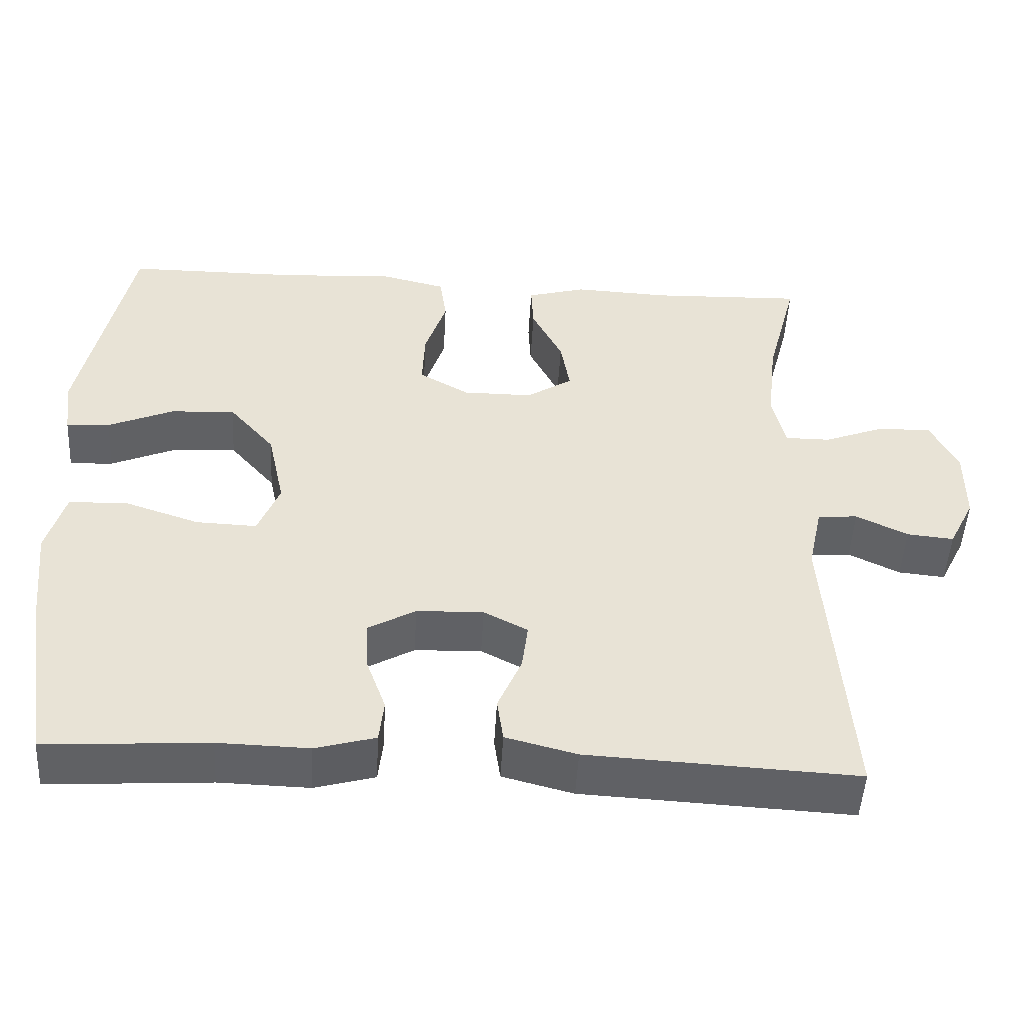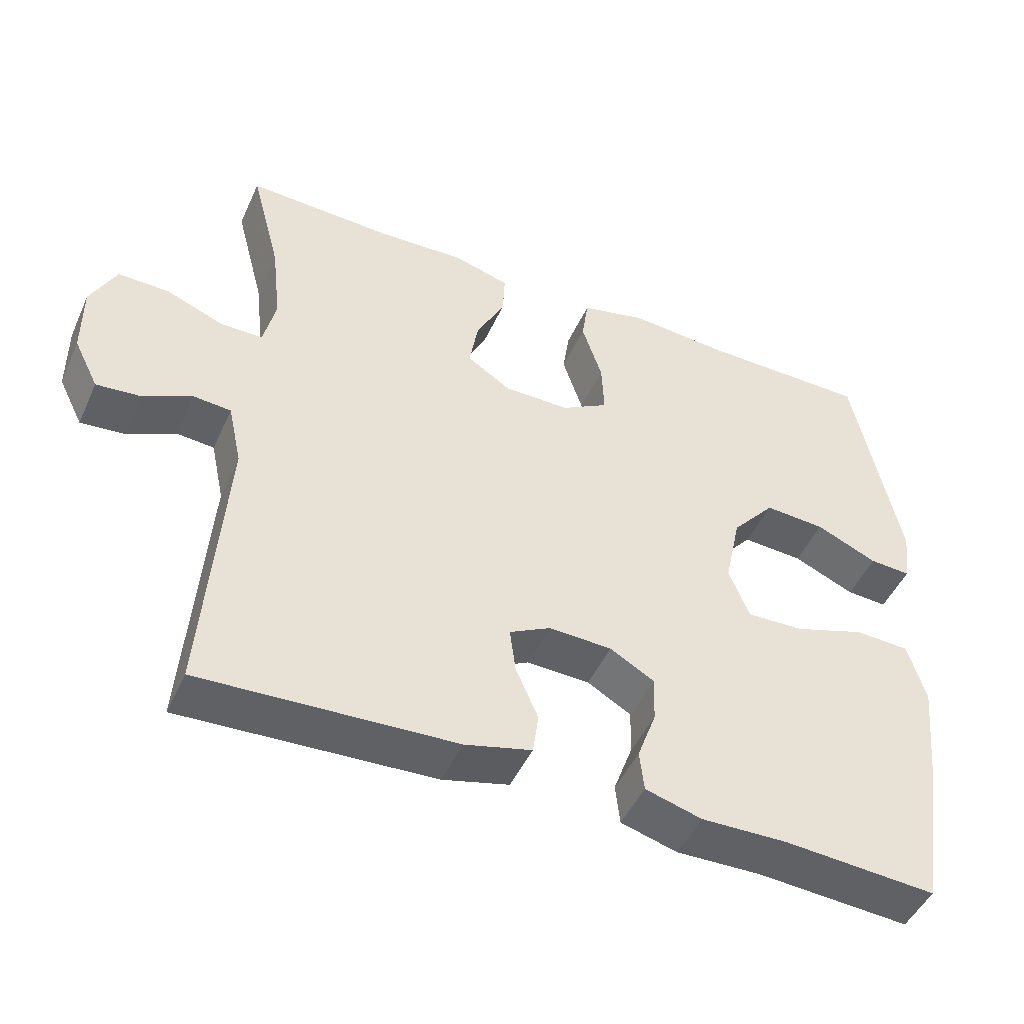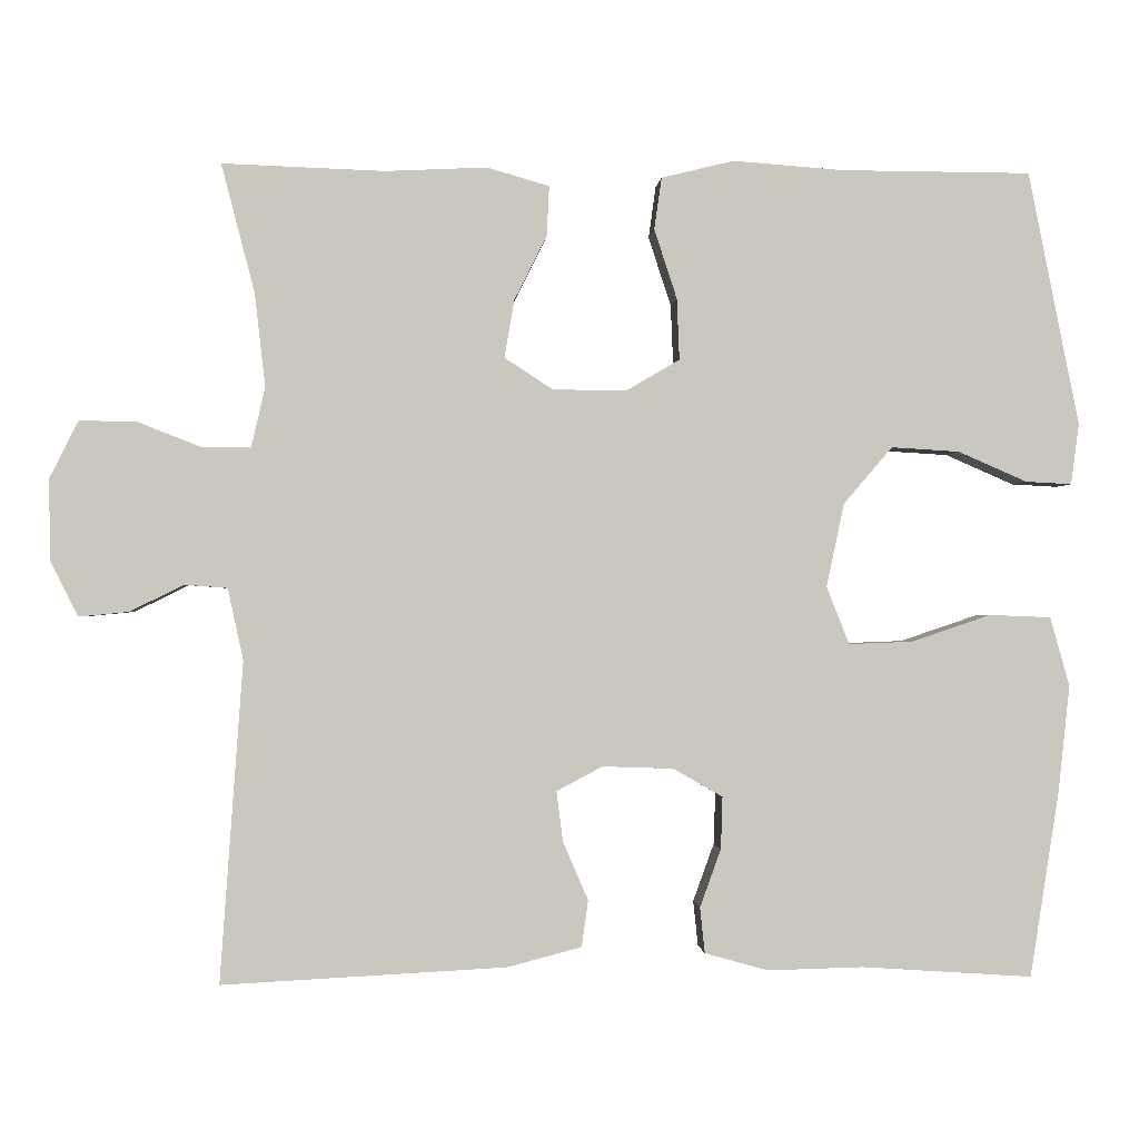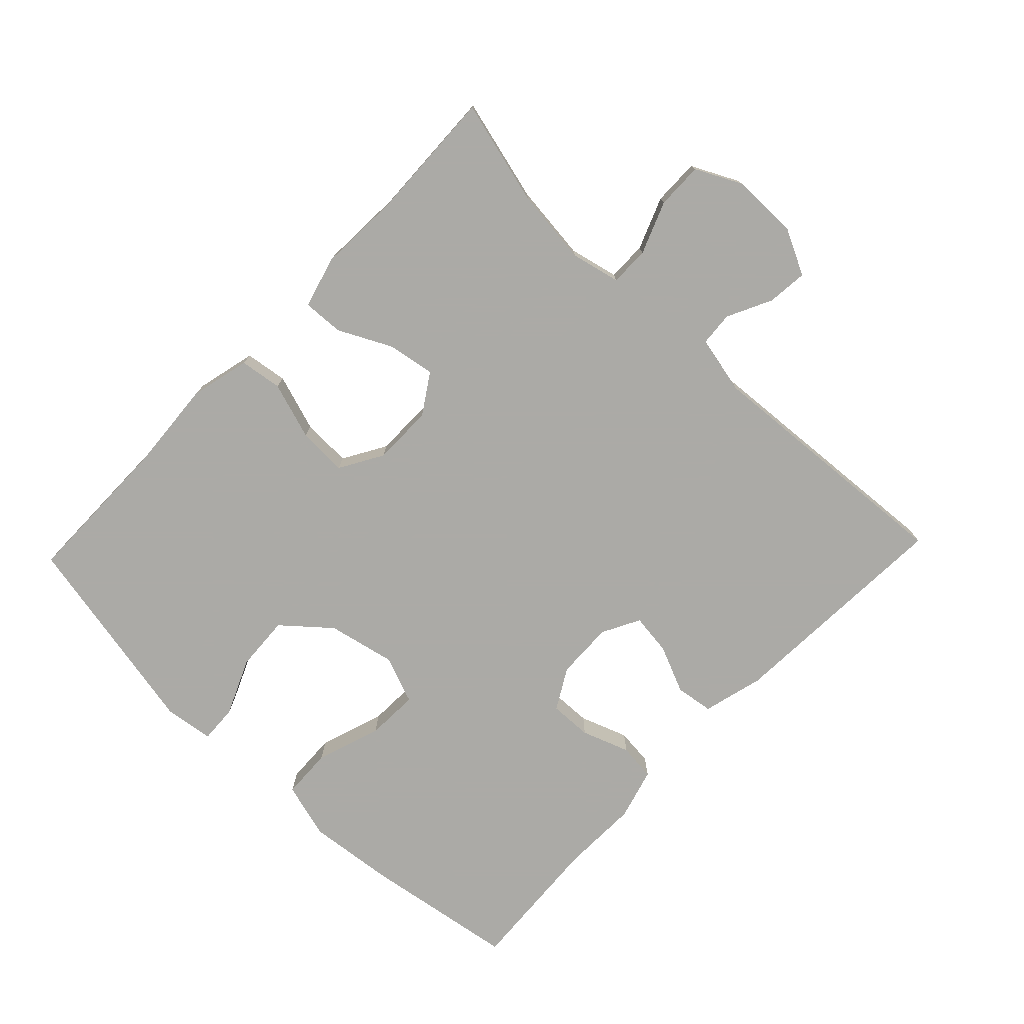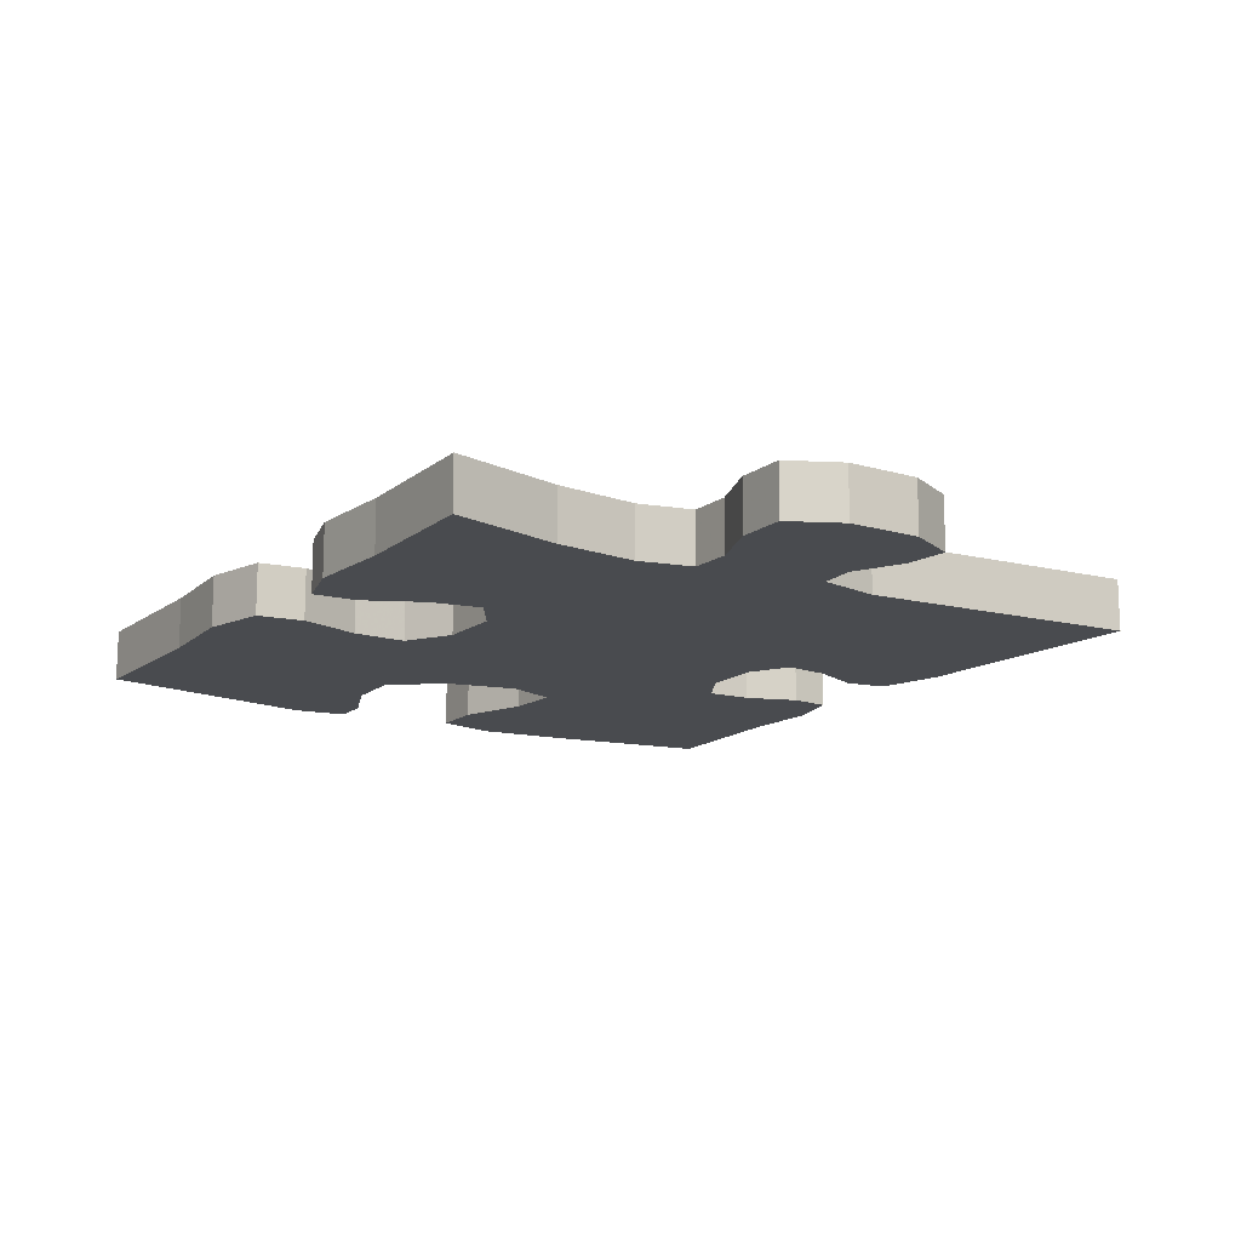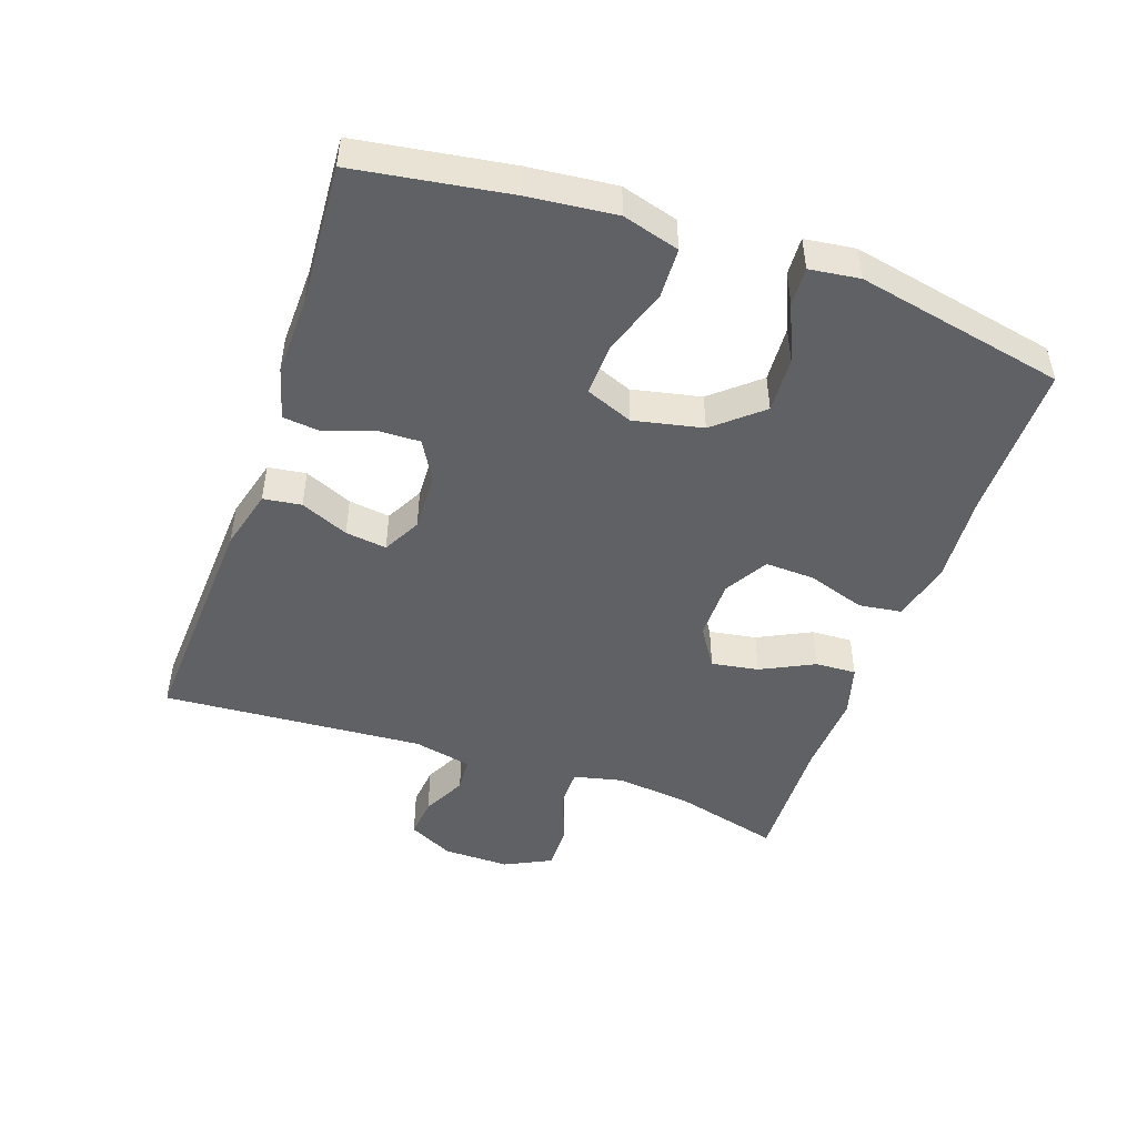
<metadata>
{"format":"obj","ext":"obj","renderer":"f3d","projection":"perspective","resolution":1024,"background":"white","views":[{"elev":-49.5,"azim":-3.2,"up":"+Z"},{"elev":-47.8,"azim":156.2,"up":"+Z"},{"elev":-0.9,"azim":176.0,"up":"+Z"},{"elev":-75.9,"azim":46.3,"up":"+Y"},{"elev":-13.8,"azim":57.1,"up":"+Y"},{"elev":-47.7,"azim":-109.3,"up":"+Y"}]}
</metadata>
<code>
v -0.5 0.07 -0.5
v -0.536 0.07 -0.27
v -0.55 0.07 -0.139
v -0.526 0.07 -0.054
v -0.45 0.07 -0.051
v -0.352 0.07 -0.084
v -0.273 0.07 -0.087
v -0.245 0.07 -0.016
v -0.267 0.07 0.087
v -0.327 0.07 0.157
v -0.411 0.07 0.152
v -0.496 0.07 0.115
v -0.553 0.07 0.112
v -0.563 0.07 0.187
v -0.5 0.07 0.5
v -0.265 0.07 0.501
v -0.13 0.07 0.511
v -0.04 0.07 0.489
v -0.031 0.07 0.425
v -0.059 0.07 0.339
v -0.062 0.07 0.264
v 0.003 0.07 0.226
v 0.094 0.07 0.226
v 0.154 0.07 0.265
v 0.142 0.07 0.336
v 0.102 0.07 0.416
v 0.099 0.07 0.477
v 0.176 0.07 0.499
v 0.301 0.07 0.493
v 0.5 0.07 0.5
v 0.459 0.07 0.342
v 0.446 0.07 0.227
v 0.463 0.07 0.153
v 0.522 0.07 0.153
v 0.601 0.07 0.184
v 0.671 0.07 0.185
v 0.706 0.07 0.115
v 0.705 0.07 0.015
v 0.671 0.07 -0.053
v 0.61 0.07 -0.047
v 0.543 0.07 -0.014
v 0.491 0.07 -0.018
v 0.472 0.07 -0.106
v 0.5 0.07 -0.5
v 0.151 0.07 -0.482
v 0.059 0.07 -0.458
v 0.051 0.07 -0.401
v 0.082 0.07 -0.329
v 0.09 0.07 -0.267
v 0.033 0.07 -0.237
v -0.054 0.07 -0.24
v -0.115 0.07 -0.275
v -0.113 0.07 -0.339
v -0.087 0.07 -0.411
v -0.093 0.07 -0.467
v -0.171 0.07 -0.489
v -0.289 0.07 -0.486
v -0.5 0 -0.5
v -0.536 0 -0.27
v -0.55 0 -0.139
v -0.526 0 -0.054
v -0.45 0 -0.051
v -0.352 0 -0.084
v -0.273 0 -0.087
v -0.245 0 -0.016
v -0.267 0 0.087
v -0.327 0 0.157
v -0.411 0 0.152
v -0.496 0 0.115
v -0.553 0 0.112
v -0.563 0 0.187
v -0.5 0 0.5
v -0.265 0 0.501
v -0.13 0 0.511
v -0.04 0 0.489
v -0.031 0 0.425
v -0.059 0 0.339
v -0.062 0 0.264
v 0.003 0 0.226
v 0.094 0 0.226
v 0.154 0 0.265
v 0.142 0 0.336
v 0.102 0 0.416
v 0.099 0 0.477
v 0.176 0 0.499
v 0.301 0 0.493
v 0.5 0 0.5
v 0.459 0 0.342
v 0.446 0 0.227
v 0.463 0 0.153
v 0.522 0 0.153
v 0.601 0 0.184
v 0.671 0 0.185
v 0.706 0 0.115
v 0.705 0 0.015
v 0.671 0 -0.053
v 0.61 0 -0.047
v 0.543 0 -0.014
v 0.491 0 -0.018
v 0.472 0 -0.106
v 0.5 0 -0.5
v 0.151 0 -0.482
v 0.059 0 -0.458
v 0.051 0 -0.401
v 0.082 0 -0.329
v 0.09 0 -0.267
v 0.033 0 -0.237
v -0.054 0 -0.24
v -0.115 0 -0.275
v -0.113 0 -0.339
v -0.087 0 -0.411
v -0.093 0 -0.467
v -0.171 0 -0.489
v -0.289 0 -0.486
f 55 56 57
f 54 55 57
f 53 54 57
f 4 5 6
f 3 4 6
f 2 3 6
f 1 2 6
f 57 1 6
f 53 57 6
f 52 53 6
f 51 52 6 7
f 50 51 7 8
f 49 50 8 9
f 46 47 48
f 45 46 48
f 44 45 48
f 43 44 48
f 42 43 48 49
f 39 40 41
f 38 39 41
f 37 38 41
f 36 37 41
f 35 36 41
f 34 35 41
f 33 34 41 42
f 49 9 10
f 42 49 10
f 33 42 10
f 32 33 10
f 29 30 31
f 29 31 32
f 28 29 32
f 27 28 32
f 26 27 32
f 25 26 32
f 18 19 20
f 17 18 20
f 16 17 20
f 15 16 20
f 14 15 20
f 13 14 20
f 12 13 20
f 11 12 20
f 11 20 21
f 10 11 21 22
f 24 25 32
f 23 24 32
f 23 32 10
f 10 22 23
f 114 113 112
f 114 112 111
f 114 111 110
f 63 62 61
f 63 61 60
f 63 60 59
f 63 59 58
f 63 58 114
f 63 114 110
f 63 110 109
f 64 63 109 108
f 65 64 108 107
f 66 65 107 106
f 105 104 103
f 105 103 102
f 105 102 101
f 105 101 100
f 106 105 100 99
f 98 97 96
f 98 96 95
f 98 95 94
f 98 94 93
f 98 93 92
f 98 92 91
f 99 98 91 90
f 67 66 106
f 67 106 99
f 67 99 90
f 67 90 89
f 88 87 86
f 89 88 86
f 89 86 85
f 89 85 84
f 89 84 83
f 89 83 82
f 77 76 75
f 77 75 74
f 77 74 73
f 77 73 72
f 77 72 71
f 77 71 70
f 77 70 69
f 77 69 68
f 78 77 68
f 79 78 68 67
f 89 82 81
f 89 81 80
f 67 89 80
f 80 79 67
f 1 58 59 2
f 2 59 60 3
f 3 60 61 4
f 4 61 62 5
f 5 62 63 6
f 6 63 64 7
f 7 64 65 8
f 8 65 66 9
f 9 66 67 10
f 10 67 68 11
f 11 68 69 12
f 12 69 70 13
f 13 70 71 14
f 14 71 72 15
f 15 72 73 16
f 16 73 74 17
f 17 74 75 18
f 18 75 76 19
f 19 76 77 20
f 20 77 78 21
f 21 78 79 22
f 22 79 80 23
f 23 80 81 24
f 24 81 82 25
f 25 82 83 26
f 26 83 84 27
f 27 84 85 28
f 28 85 86 29
f 29 86 87 30
f 30 87 88 31
f 31 88 89 32
f 32 89 90 33
f 33 90 91 34
f 34 91 92 35
f 35 92 93 36
f 36 93 94 37
f 37 94 95 38
f 38 95 96 39
f 39 96 97 40
f 40 97 98 41
f 41 98 99 42
f 42 99 100 43
f 43 100 101 44
f 44 101 102 45
f 45 102 103 46
f 46 103 104 47
f 47 104 105 48
f 48 105 106 49
f 49 106 107 50
f 50 107 108 51
f 51 108 109 52
f 52 109 110 53
f 53 110 111 54
f 54 111 112 55
f 55 112 113 56
f 56 113 114 57
f 57 114 58 1

</code>
